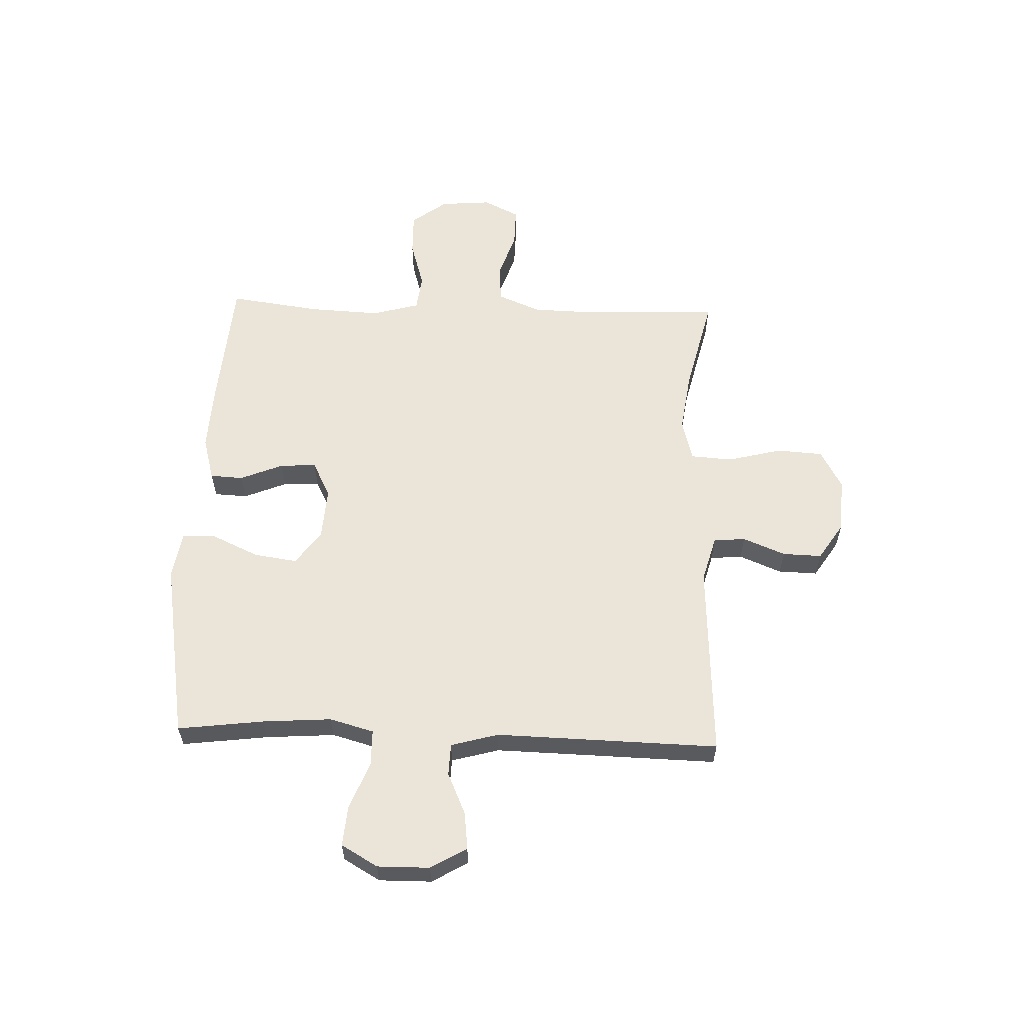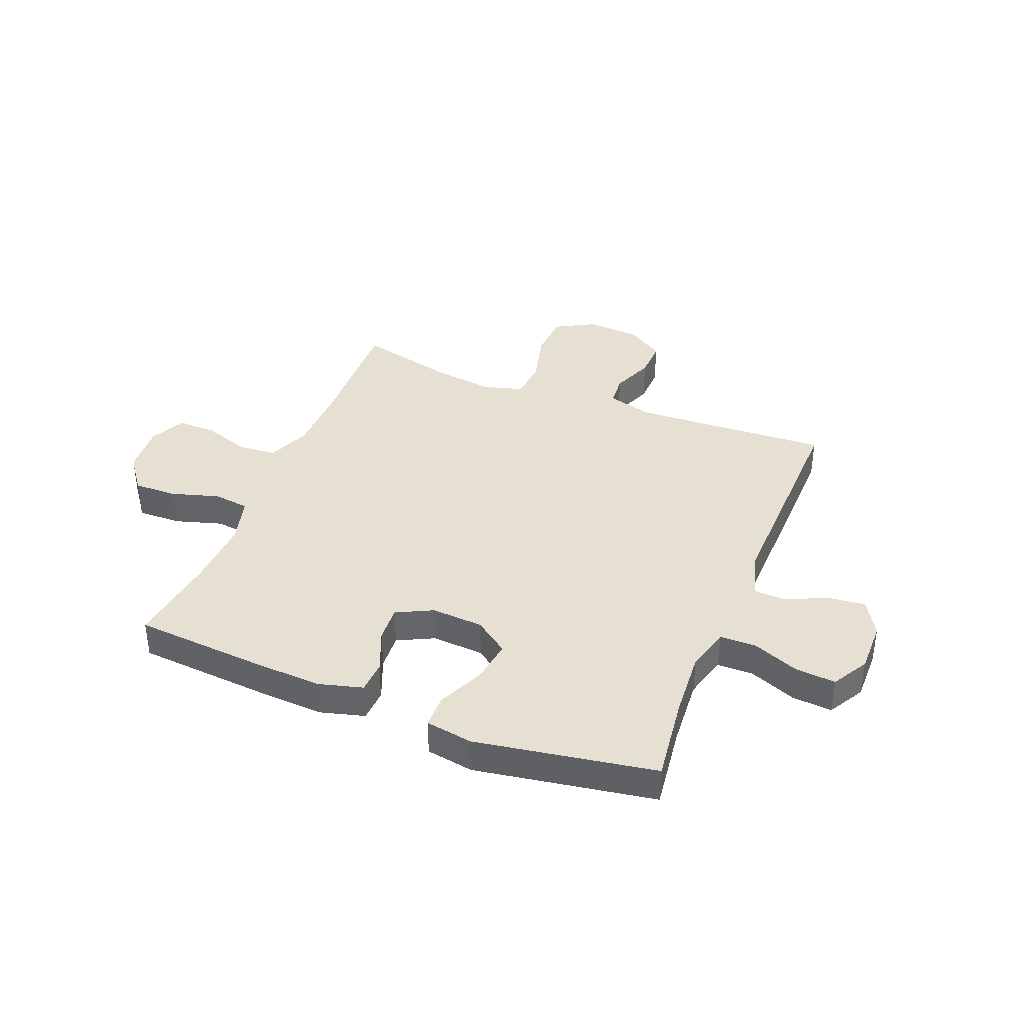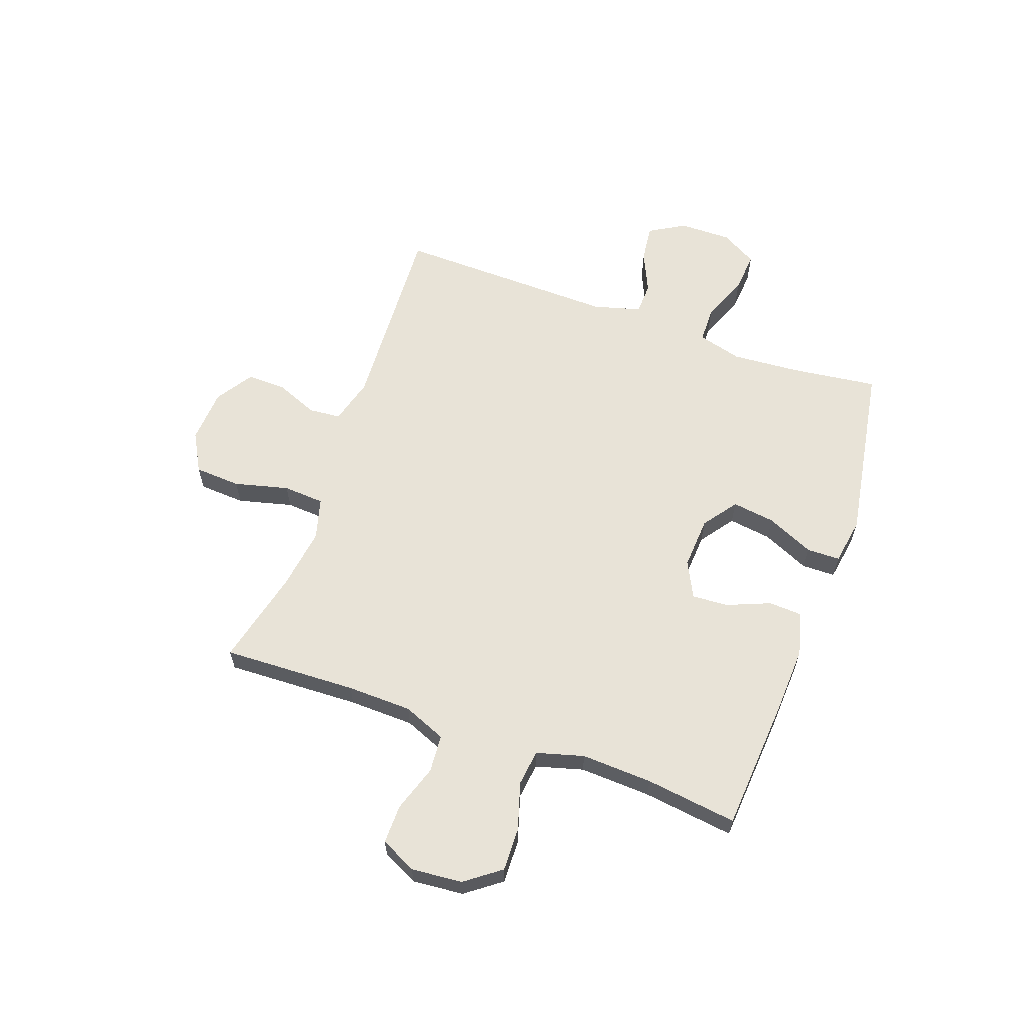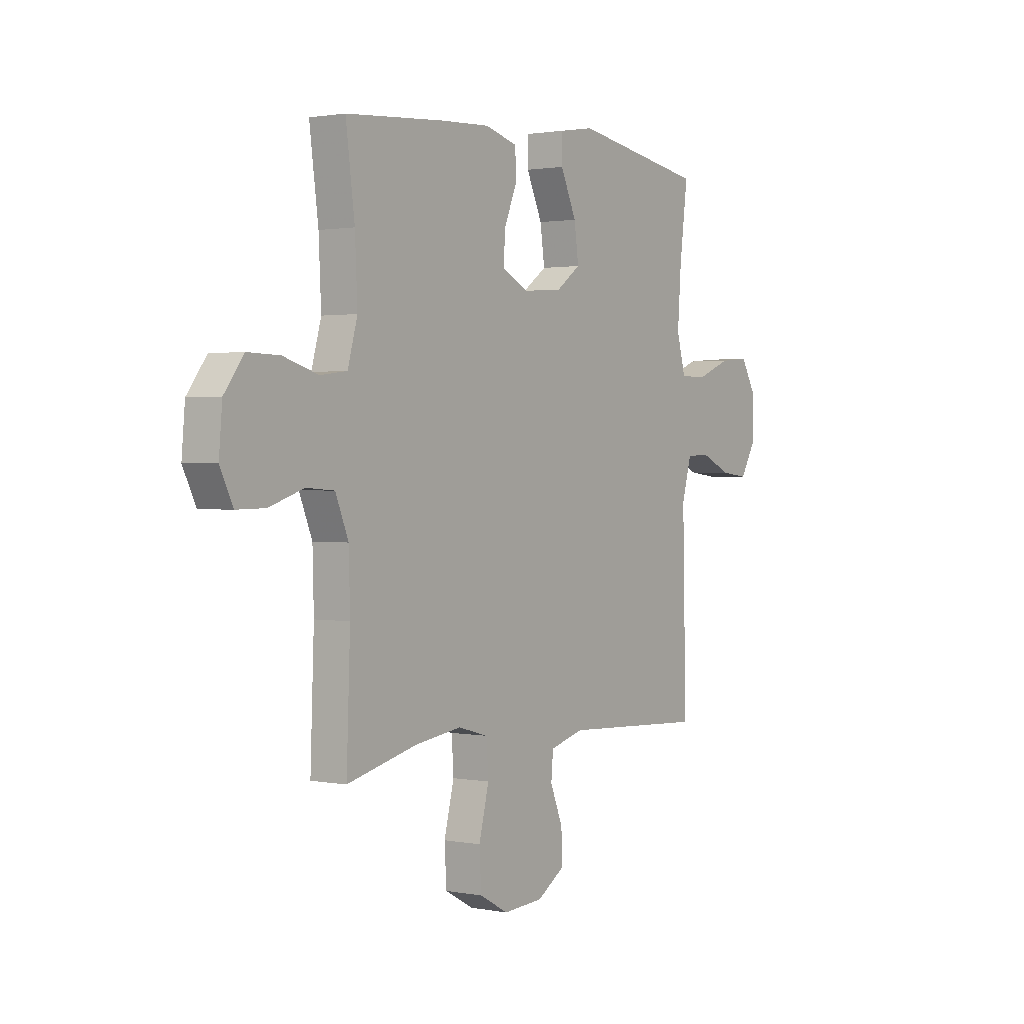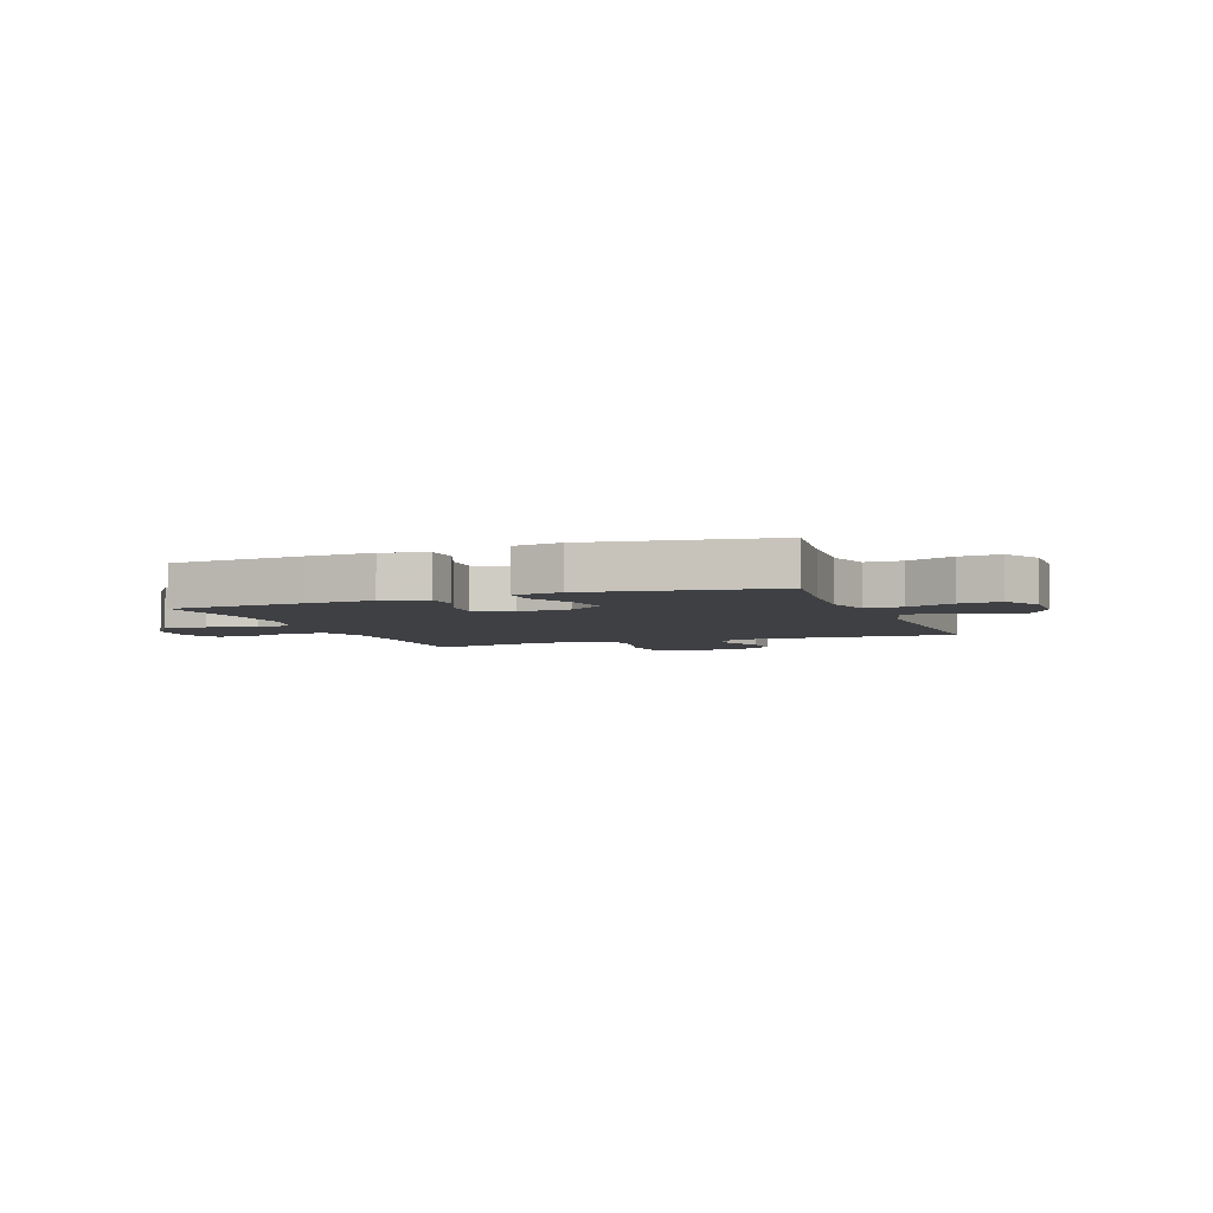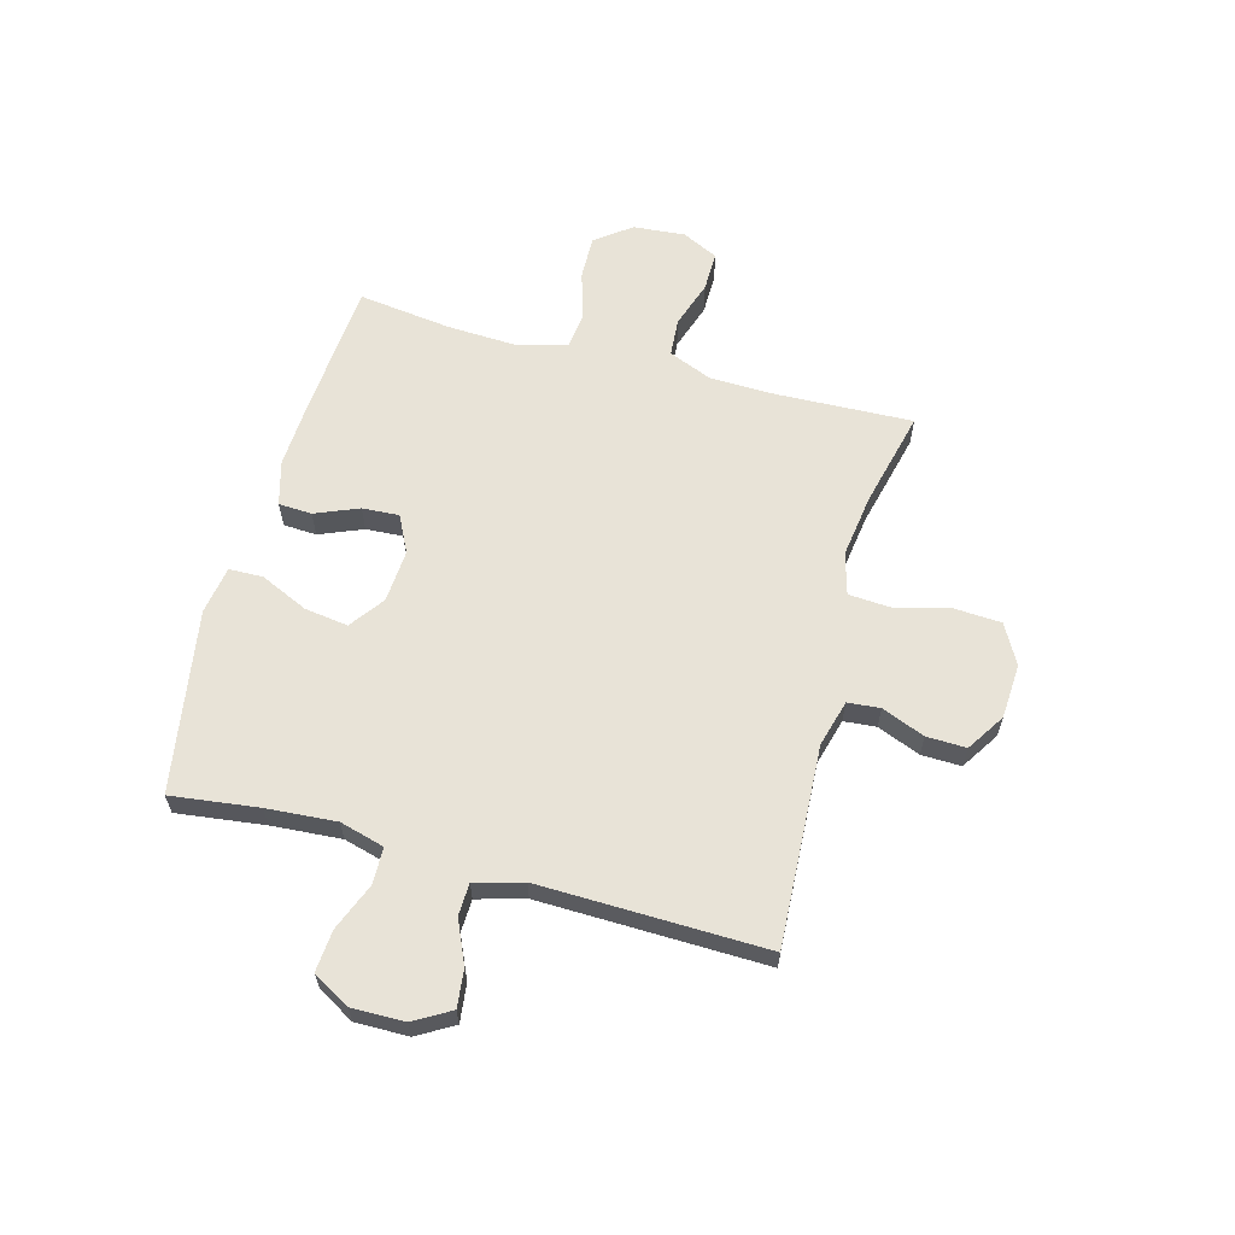
<metadata>
{"format":"obj","ext":"obj","renderer":"f3d","projection":"perspective","resolution":1024,"background":"white","views":[{"elev":58.9,"azim":92.1,"up":"+Y"},{"elev":38.4,"azim":21.8,"up":"+Y"},{"elev":61.5,"azim":-70.3,"up":"+Y"},{"elev":1.4,"azim":-55.4,"up":"+Z"},{"elev":-4.6,"azim":20.8,"up":"+Y"},{"elev":61.8,"azim":105.2,"up":"+Y"}]}
</metadata>
<code>
v -0.5 0.07 -0.5
v -0.491 0.07 -0.256
v -0.494 0.07 -0.138
v -0.526 0.07 -0.06
v -0.595 0.07 -0.055
v -0.68 0.07 -0.083
v -0.751 0.07 -0.084
v -0.783 0.07 -0.019
v -0.775 0.07 0.074
v -0.727 0.07 0.138
v -0.648 0.07 0.136
v -0.562 0.07 0.11
v -0.496 0.07 0.118
v -0.472 0.07 0.204
v -0.478 0.07 0.333
v -0.5 0.07 0.5
v -0.258 0.07 0.518
v -0.135 0.07 0.524
v -0.055 0.07 0.502
v -0.052 0.07 0.442
v -0.084 0.07 0.364
v -0.088 0.07 0.298
v -0.022 0.07 0.265
v 0.073 0.07 0.271
v 0.135 0.07 0.316
v 0.124 0.07 0.394
v 0.085 0.07 0.48
v 0.086 0.07 0.541
v 0.172 0.07 0.555
v 0.5 0.07 0.5
v 0.48 0.07 0.343
v 0.471 0.07 0.218
v 0.493 0.07 0.138
v 0.559 0.07 0.137
v 0.644 0.07 0.171
v 0.718 0.07 0.177
v 0.756 0.07 0.111
v 0.755 0.07 0.016
v 0.717 0.07 -0.049
v 0.649 0.07 -0.041
v 0.573 0.07 -0.007
v 0.515 0.07 -0.009
v 0.491 0.07 -0.095
v 0.5 0.07 -0.5
v 0.142 0.07 -0.481
v 0.058 0.07 -0.504
v 0.053 0.07 -0.562
v 0.084 0.07 -0.639
v 0.086 0.07 -0.71
v 0.018 0.07 -0.754
v -0.081 0.07 -0.76
v -0.152 0.07 -0.721
v -0.157 0.07 -0.637
v -0.132 0.07 -0.538
v -0.137 0.07 -0.463
v -0.212 0.07 -0.442
v -0.326 0.07 -0.458
v -0.5 0 -0.5
v -0.491 0 -0.256
v -0.494 0 -0.138
v -0.526 0 -0.06
v -0.595 0 -0.055
v -0.68 0 -0.083
v -0.751 0 -0.084
v -0.783 0 -0.019
v -0.775 0 0.074
v -0.727 0 0.138
v -0.648 0 0.136
v -0.562 0 0.11
v -0.496 0 0.118
v -0.472 0 0.204
v -0.478 0 0.333
v -0.5 0 0.5
v -0.258 0 0.518
v -0.135 0 0.524
v -0.055 0 0.502
v -0.052 0 0.442
v -0.084 0 0.364
v -0.088 0 0.298
v -0.022 0 0.265
v 0.073 0 0.271
v 0.135 0 0.316
v 0.124 0 0.394
v 0.085 0 0.48
v 0.086 0 0.541
v 0.172 0 0.555
v 0.5 0 0.5
v 0.48 0 0.343
v 0.471 0 0.218
v 0.493 0 0.138
v 0.559 0 0.137
v 0.644 0 0.171
v 0.718 0 0.177
v 0.756 0 0.111
v 0.755 0 0.016
v 0.717 0 -0.049
v 0.649 0 -0.041
v 0.573 0 -0.007
v 0.515 0 -0.009
v 0.491 0 -0.095
v 0.5 0 -0.5
v 0.142 0 -0.481
v 0.058 0 -0.504
v 0.053 0 -0.562
v 0.084 0 -0.639
v 0.086 0 -0.71
v 0.018 0 -0.754
v -0.081 0 -0.76
v -0.152 0 -0.721
v -0.157 0 -0.637
v -0.132 0 -0.538
v -0.137 0 -0.463
v -0.212 0 -0.442
v -0.326 0 -0.458
f 51 52 53 54
f 51 54 55
f 50 51 55
f 47 48 49 50
f 46 47 50 55
f 45 46 55 56
f 43 44 45 56
f 38 39 40 41
f 38 41 42
f 37 38 42
f 34 35 36 37
f 33 34 37 42
f 32 33 42 43
f 28 29 30 31
f 26 27 28 31
f 25 26 31 32
f 24 25 32 43
f 18 19 20 21
f 18 21 22
f 15 16 17 18
f 14 15 18 22
f 13 14 22 23
f 9 10 11 12
f 9 12 13
f 8 9 13
f 5 6 7 8
f 4 5 8 13
f 3 4 13 23
f 57 1 2
f 24 43 56 57
f 23 24 57
f 2 3 23 57
f 111 110 109 108
f 112 111 108
f 112 108 107
f 107 106 105 104
f 112 107 104 103
f 113 112 103 102
f 113 102 101 100
f 98 97 96 95
f 99 98 95
f 99 95 94
f 94 93 92 91
f 99 94 91 90
f 100 99 90 89
f 88 87 86 85
f 88 85 84 83
f 89 88 83 82
f 100 89 82 81
f 78 77 76 75
f 79 78 75
f 75 74 73 72
f 79 75 72 71
f 80 79 71 70
f 69 68 67 66
f 70 69 66
f 70 66 65
f 65 64 63 62
f 70 65 62 61
f 80 70 61 60
f 59 58 114
f 114 113 100 81
f 114 81 80
f 114 80 60 59
f 1 58 59 2
f 2 59 60 3
f 3 60 61 4
f 4 61 62 5
f 5 62 63 6
f 6 63 64 7
f 7 64 65 8
f 8 65 66 9
f 9 66 67 10
f 10 67 68 11
f 11 68 69 12
f 12 69 70 13
f 13 70 71 14
f 14 71 72 15
f 15 72 73 16
f 16 73 74 17
f 17 74 75 18
f 18 75 76 19
f 19 76 77 20
f 20 77 78 21
f 21 78 79 22
f 22 79 80 23
f 23 80 81 24
f 24 81 82 25
f 25 82 83 26
f 26 83 84 27
f 27 84 85 28
f 28 85 86 29
f 29 86 87 30
f 30 87 88 31
f 31 88 89 32
f 32 89 90 33
f 33 90 91 34
f 34 91 92 35
f 35 92 93 36
f 36 93 94 37
f 37 94 95 38
f 38 95 96 39
f 39 96 97 40
f 40 97 98 41
f 41 98 99 42
f 42 99 100 43
f 43 100 101 44
f 44 101 102 45
f 45 102 103 46
f 46 103 104 47
f 47 104 105 48
f 48 105 106 49
f 49 106 107 50
f 50 107 108 51
f 51 108 109 52
f 52 109 110 53
f 53 110 111 54
f 54 111 112 55
f 55 112 113 56
f 56 113 114 57
f 57 114 58 1

</code>
